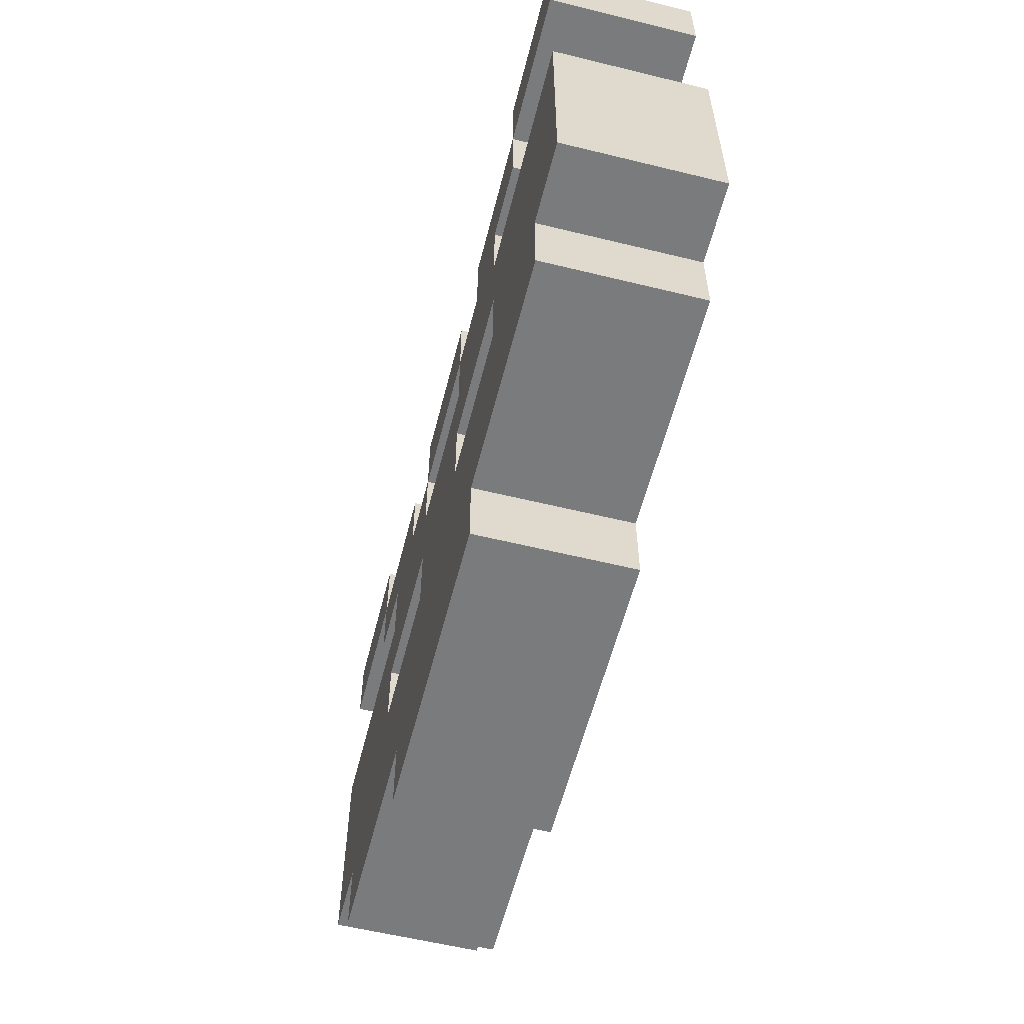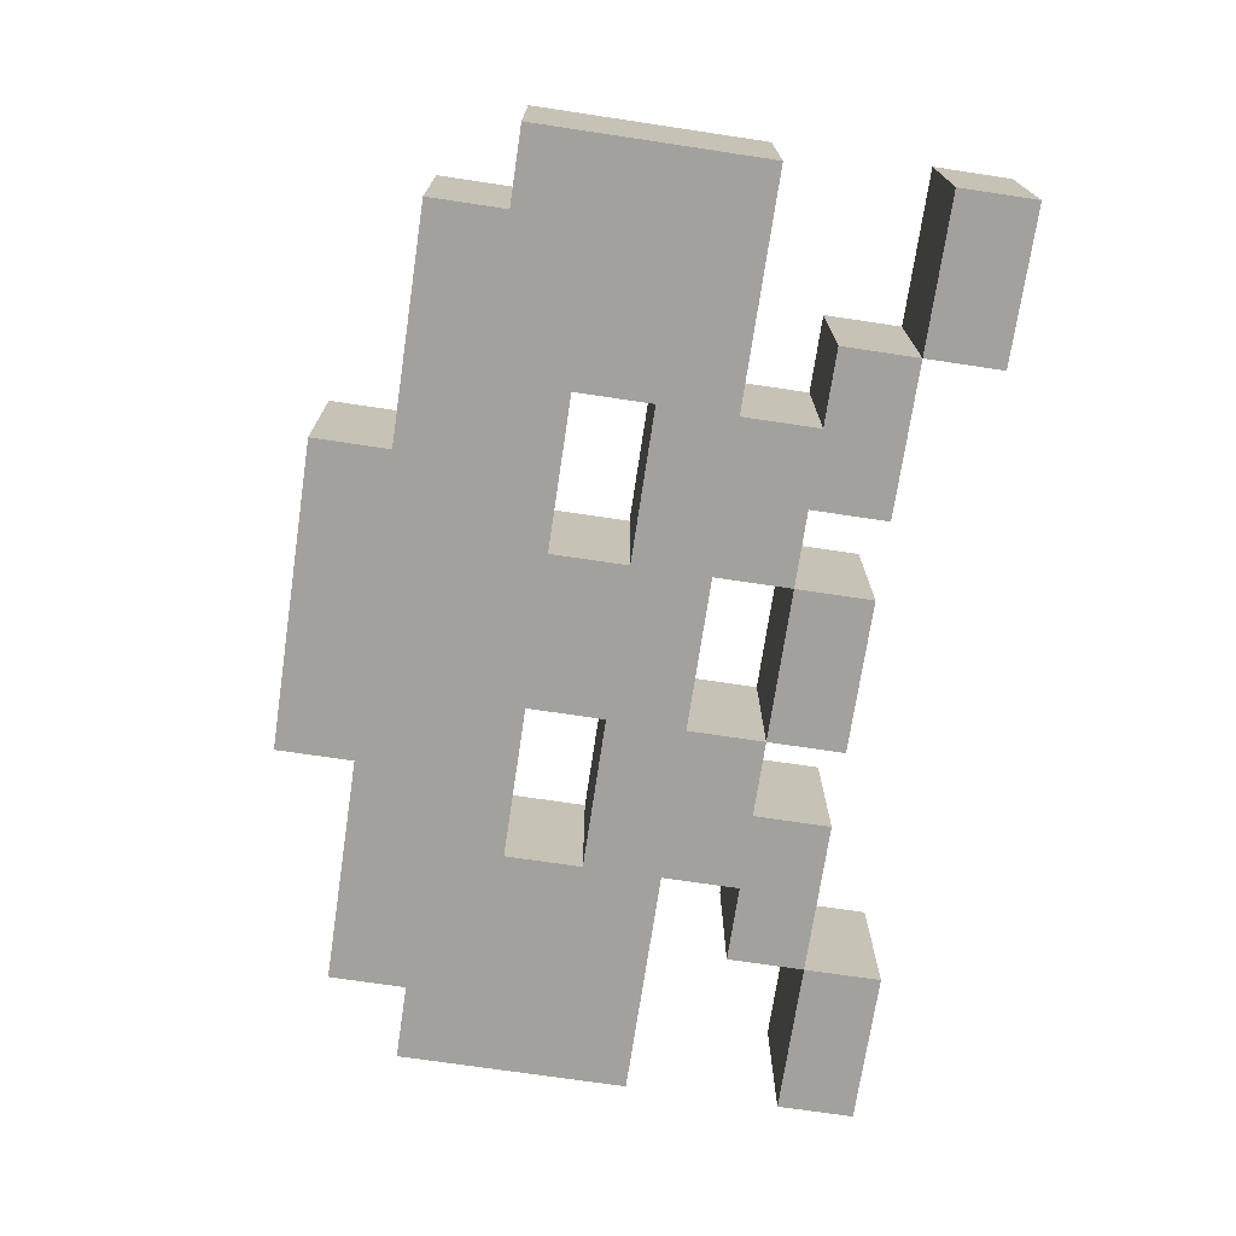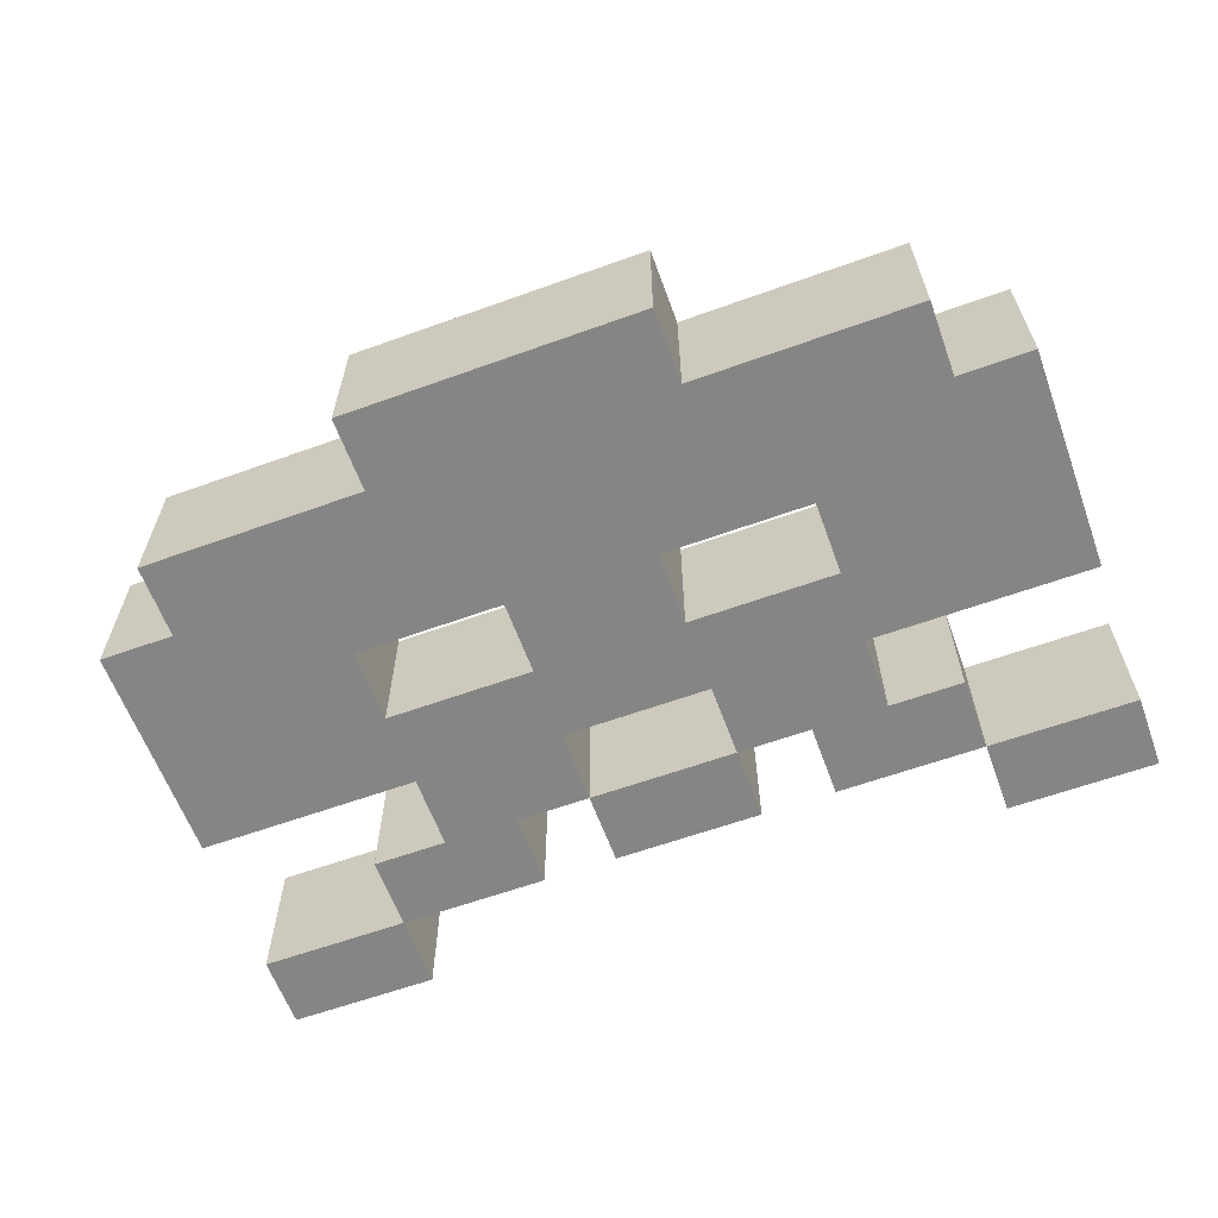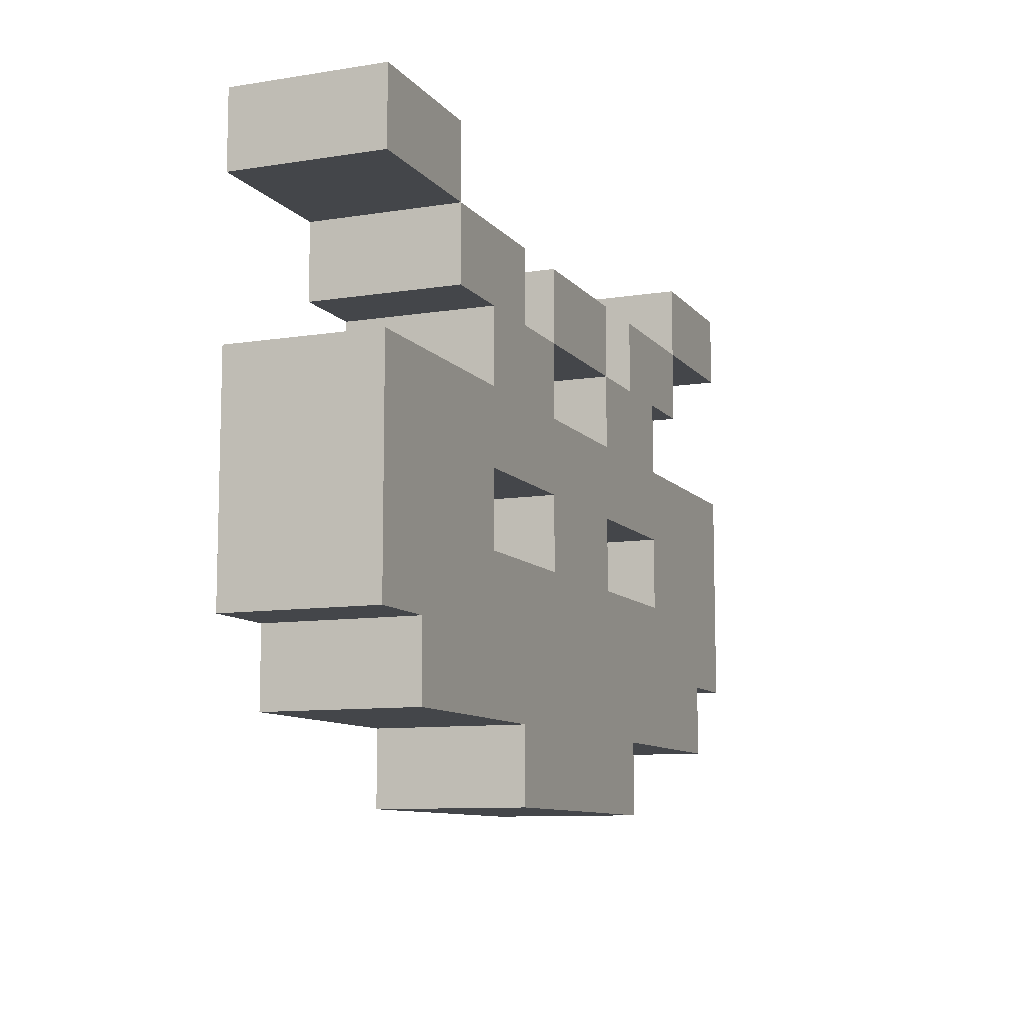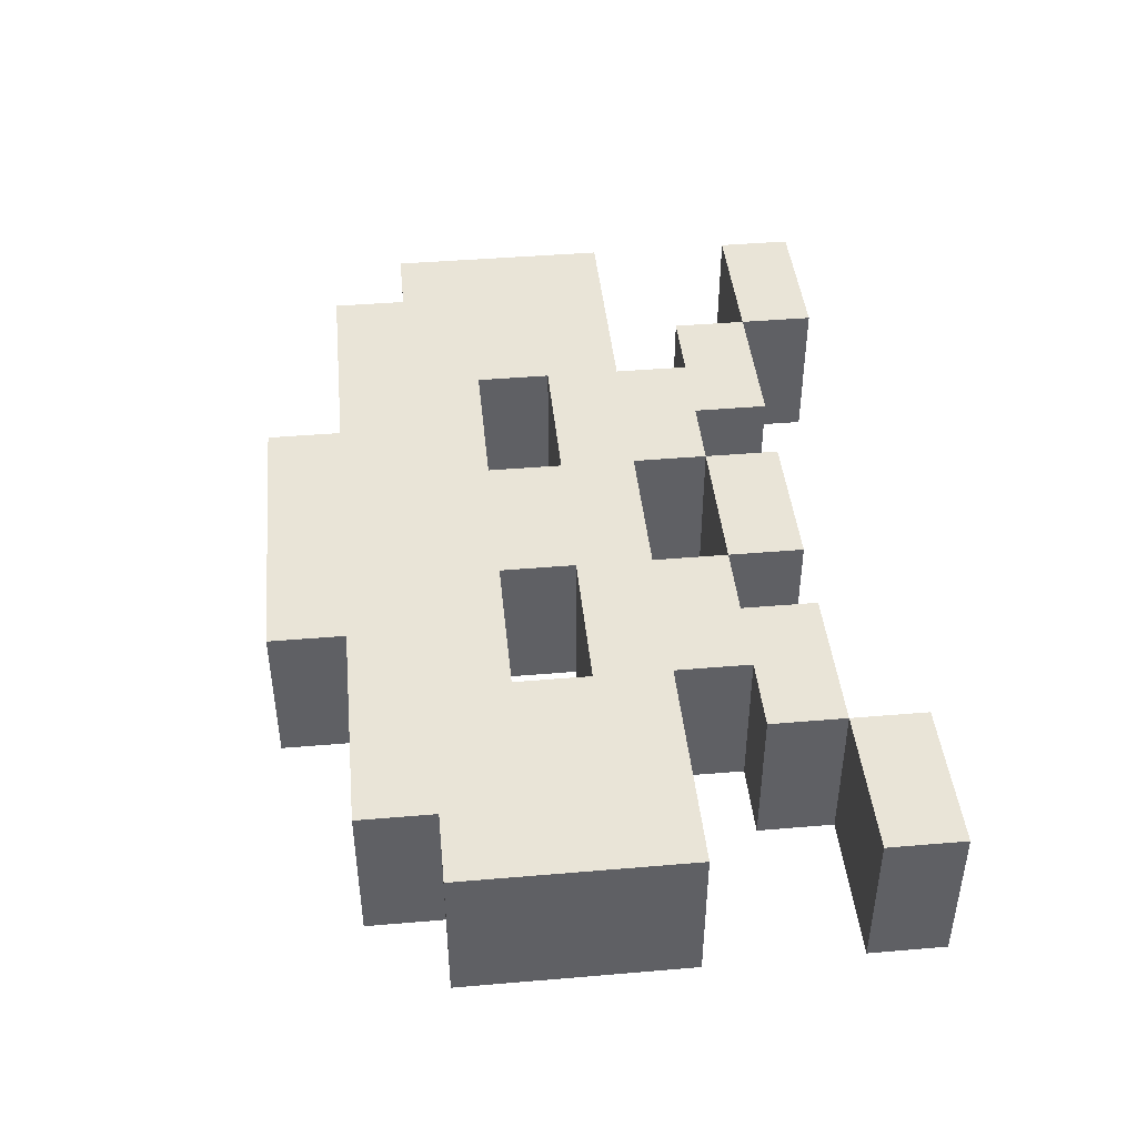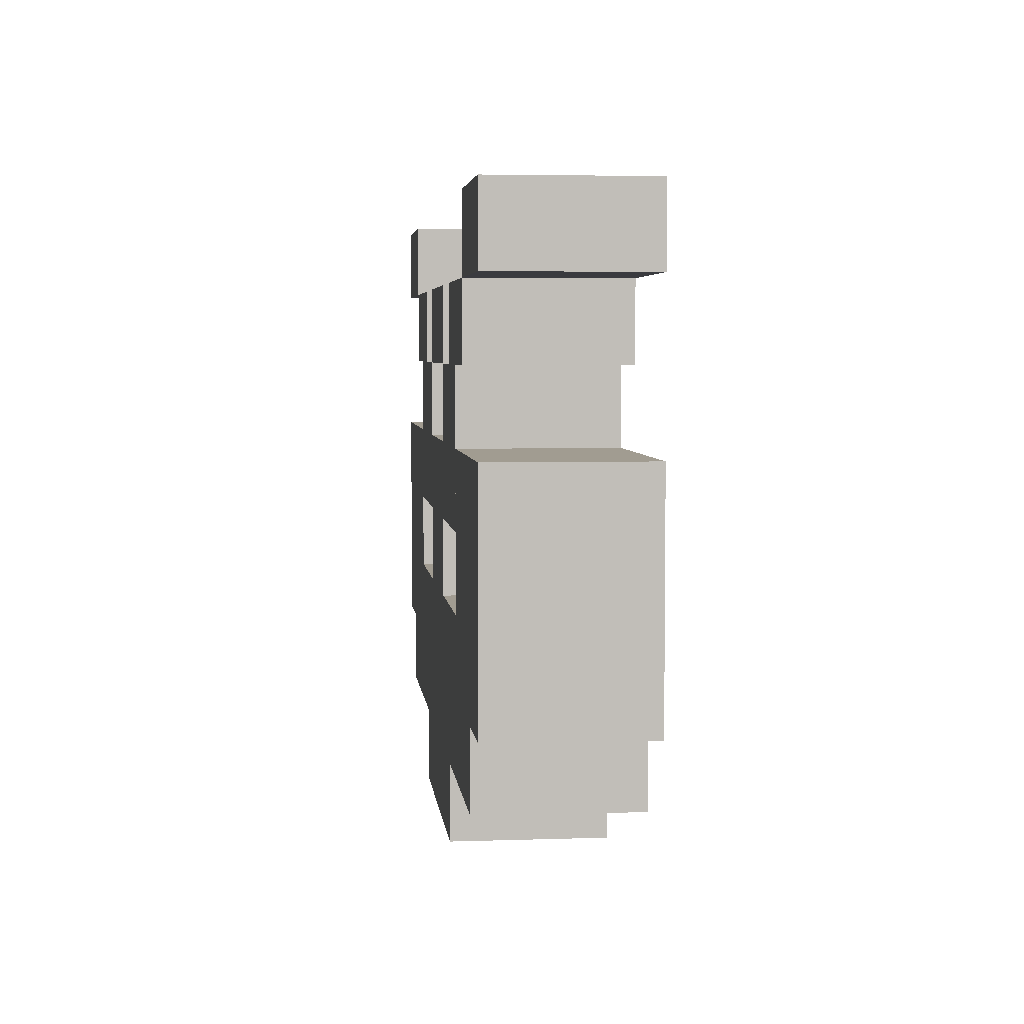
<metadata>
{"format":"obj","ext":"obj","renderer":"f3d","projection":"perspective","resolution":1024,"background":"white","views":[{"elev":-58.3,"azim":-104.2,"up":"+Z"},{"elev":-72.0,"azim":-98.5,"up":"+Y"},{"elev":-61.8,"azim":-159.9,"up":"+Y"},{"elev":-9.7,"azim":112.4,"up":"+Z"},{"elev":43.4,"azim":-95.7,"up":"+Y"},{"elev":4.5,"azim":83.9,"up":"+Z"}]}
</metadata>
<code>
o invader_02
v -0.3125 0.0625 -0.25
v -0.125 -0.0625 -0.25
v -0.3125 -0.0625 -0.25
v -0.125 0.0625 -0.25
v -0.125 0.0625 -0.3125
v 0.125 -0.0625 -0.3125
v -0.125 -0.0625 -0.3125
v 0.125 0.0625 -0.3125
v 0.125 0.0625 -0.25
v 0.125 -0.0625 -0.25
v -0.0625 0.0625 -0.125
v -0.1875 -0.0625 -0.125
v -0.0625 -0.0625 -0.125
v -0.1875 0.0625 -0.125
v 0.3125 0.0625 -0.1875
v 0.375 -0.0625 -0.1875
v 0.3125 -0.0625 -0.1875
v 0.375 0.0625 -0.1875
v -0.375 0.0625 -0.1875
v -0.3125 -0.0625 -0.1875
v -0.375 -0.0625 -0.1875
v -0.3125 0.0625 -0.1875
v -0.0625 -0.0625 -0.0625
v -0.0625 -0.0625 0
v 0.0625 -0.0625 -0.125
v 0.1875 -0.0625 -0.125
v 0.3125 -0.0625 -0.25
v 0.1875 -0.0625 -0.0625
v 0.1875 -0.0625 0
v 0.375 -0.0625 0
v 0.0625 -0.0625 0
v 0.0625 -0.0625 -0.0625
v 0.0625 -0.0625 0.0625
v 0.125 -0.0625 0.0625
v 0.125 -0.0625 0.125
v 0.1875 -0.0625 0.0625
v 0.25 -0.0625 0.125
v 0.25 -0.0625 0.0625
v -0.375 -0.0625 0
v -0.1875 -0.0625 0
v -0.1875 -0.0625 -0.0625
v -0.1875 -0.0625 0.0625
v -0.125 -0.0625 0.0625
v -0.0625 -0.0625 0.0625
v -0.25 -0.0625 0.125
v -0.25 -0.0625 0.0625
v -0.125 -0.0625 0.125
v -0.125 0.0625 0.125
v -0.25 0.0625 0.0625
v -0.25 0.0625 0.125
v -0.1875 0.0625 0.0625
v -0.1875 0.0625 0
v -0.1875 0.0625 -0.0625
v -0.125 0.0625 0.0625
v -0.0625 0.0625 -0.0625
v -0.0625 0.0625 0.0625
v -0.0625 0.0625 0
v 0.0625 0.0625 0
v -0.375 0.0625 0
v 0.0625 0.0625 -0.125
v 0.0625 0.0625 -0.0625
v 0.25 0.0625 0.125
v 0.125 0.0625 0.0625
v 0.125 0.0625 0.125
v 0.1875 0.0625 0.0625
v 0.25 0.0625 0.0625
v 0.0625 0.0625 0.0625
v 0.1875 0.0625 -0.0625
v 0.1875 0.0625 0
v 0.375 0.0625 0
v 0.1875 0.0625 -0.125
v 0.3125 0.0625 -0.25
v -0.25 0.0625 0.1875
v -0.25 -0.0625 0.1875
v -0.375 0.0625 0.125
v -0.3125 -0.0625 0.125
v -0.375 -0.0625 0.125
v -0.3125 0.0625 0.125
v -0.375 -0.0625 0.1875
v -0.375 0.0625 0.1875
v 0 -0.0625 0.0625
v -0.0625 -0.0625 0.125
v 0.0625 -0.0625 0.125
v 0 0.0625 0.0625
v 0.0625 0.0625 0.125
v -0.0625 0.0625 0.125
v 0.375 0.0625 0.1875
v 0.25 -0.0625 0.1875
v 0.375 -0.0625 0.1875
v 0.25 0.0625 0.1875
v 0.375 -0.0625 0.125
v 0.375 0.0625 0.125
f 1 2 3
f 2 1 4
f 5 6 7
f 6 5 8
f 6 9 10
f 9 6 8
f 11 12 13
f 12 11 14
f 15 16 17
f 16 15 18
f 19 20 21
f 20 19 22
f 6 2 7
f 2 6 13
f 13 6 23
f 23 6 24
f 24 6 25
f 25 6 10
f 25 10 26
f 26 10 27
f 26 27 28
f 28 27 29
f 29 27 17
f 29 17 30
f 30 17 16
f 25 31 24
f 31 25 32
f 31 32 28
f 31 28 33
f 33 28 34
f 34 28 35
f 35 28 36
f 35 36 37
f 36 28 29
f 37 36 38
f 2 20 3
f 20 2 12
f 12 2 13
f 20 39 21
f 39 20 40
f 40 20 12
f 40 12 41
f 40 41 23
f 40 23 42
f 42 23 43
f 43 23 44
f 44 23 24
f 42 45 46
f 45 42 47
f 47 42 43
f 48 49 50
f 49 48 51
f 51 48 52
f 52 48 53
f 53 48 54
f 53 54 55
f 55 54 56
f 55 56 57
f 55 57 58
f 55 58 11
f 52 19 59
f 19 52 22
f 22 52 1
f 1 52 14
f 1 14 4
f 14 52 53
f 4 14 11
f 4 11 5
f 5 11 8
f 8 11 60
f 60 11 58
f 60 58 61
f 8 60 9
f 62 63 64
f 63 62 65
f 65 62 66
f 63 58 67
f 58 63 61
f 61 63 68
f 68 63 65
f 68 65 69
f 68 69 70
f 68 70 71
f 71 70 15
f 15 70 18
f 71 9 60
f 9 71 72
f 72 71 15
f 19 39 59
f 39 19 21
f 1 20 22
f 20 1 3
f 16 70 30
f 70 16 18
f 27 15 17
f 15 27 72
f 9 27 10
f 27 9 72
f 45 73 74
f 73 45 50
f 5 2 4
f 2 5 7
f 52 39 40
f 39 52 59
f 52 42 51
f 42 52 40
f 75 76 77
f 76 75 78
f 75 79 80
f 79 75 77
f 76 79 77
f 79 76 74
f 74 76 45
f 73 79 74
f 79 73 80
f 73 75 80
f 75 73 78
f 78 73 50
f 78 45 76
f 45 78 50
f 81 82 44
f 82 81 83
f 83 81 33
f 84 33 81
f 33 84 67
f 85 82 83
f 82 85 86
f 33 85 83
f 85 33 67
f 85 56 86
f 56 85 84
f 84 85 67
f 71 28 68
f 28 71 26
f 71 25 26
f 25 71 60
f 25 61 32
f 61 25 60
f 65 38 36
f 38 65 66
f 29 65 36
f 65 29 69
f 48 45 47
f 45 48 50
f 43 48 47
f 48 43 54
f 61 28 32
f 28 61 68
f 12 53 41
f 53 12 14
f 70 29 30
f 29 70 69
f 49 42 46
f 42 49 51
f 56 43 44
f 43 56 54
f 58 24 31
f 24 58 57
f 53 23 41
f 23 53 55
f 24 56 44
f 56 24 57
f 56 81 44
f 81 56 84
f 56 82 86
f 82 56 44
f 58 33 67
f 33 58 31
f 63 33 34
f 33 63 67
f 63 35 64
f 35 63 34
f 62 35 37
f 35 62 64
f 49 45 50
f 45 49 46
f 38 62 37
f 62 38 66
f 87 88 89
f 88 87 90
f 91 88 37
f 88 91 89
f 91 87 89
f 87 91 92
f 87 62 90
f 62 87 92
f 62 91 37
f 91 62 92
f 11 23 55
f 23 11 13
f 62 88 90
f 88 62 37

</code>
